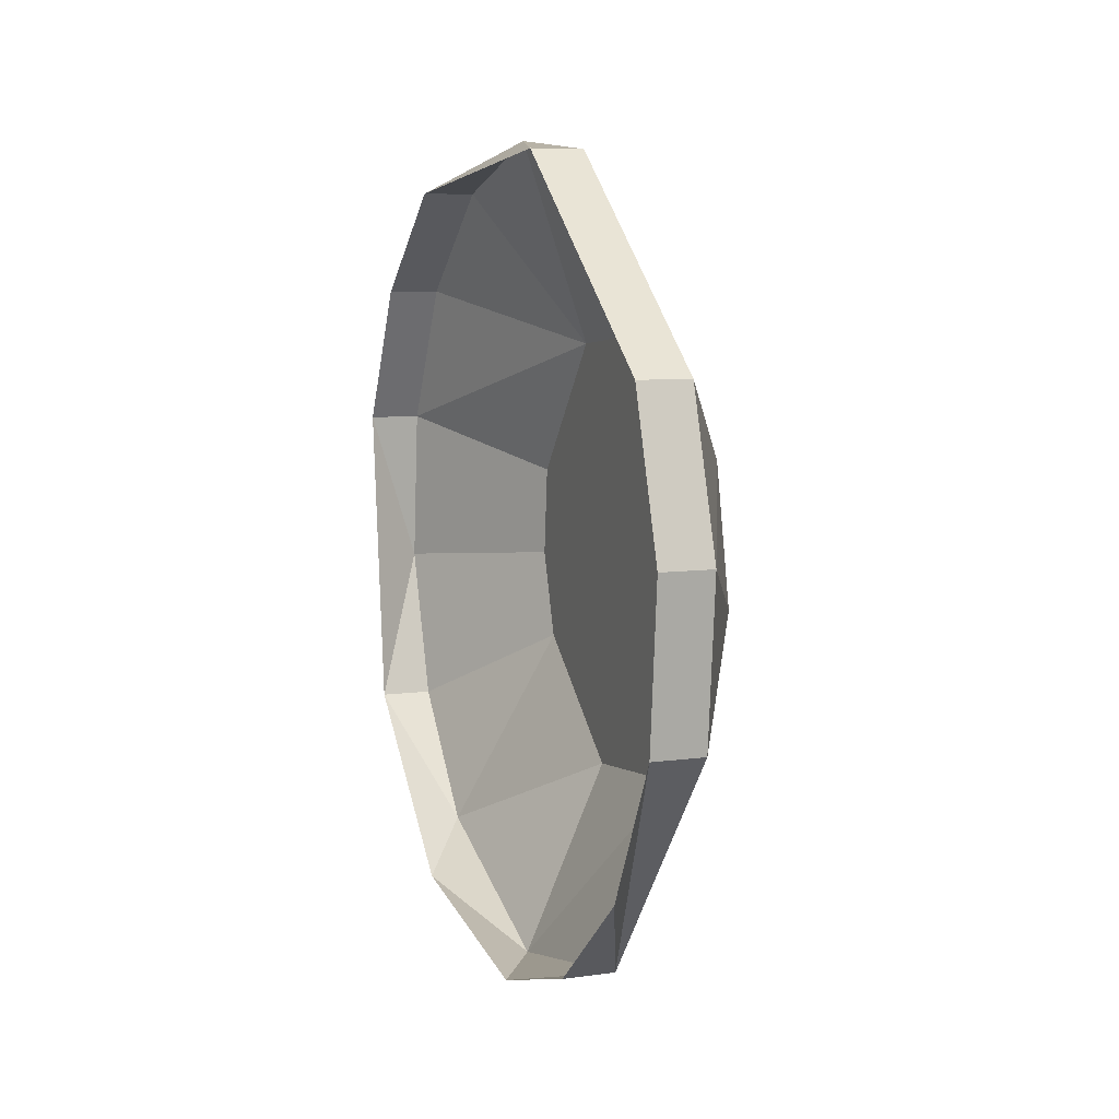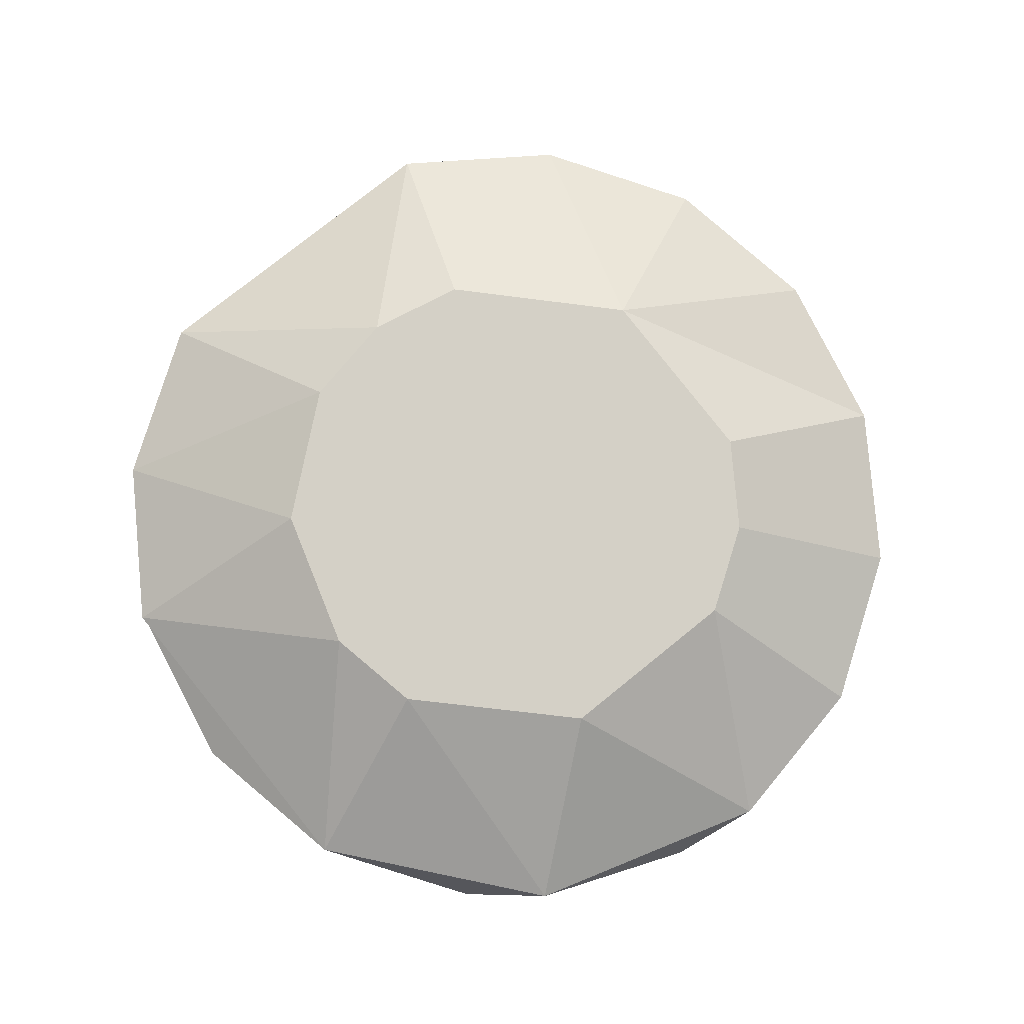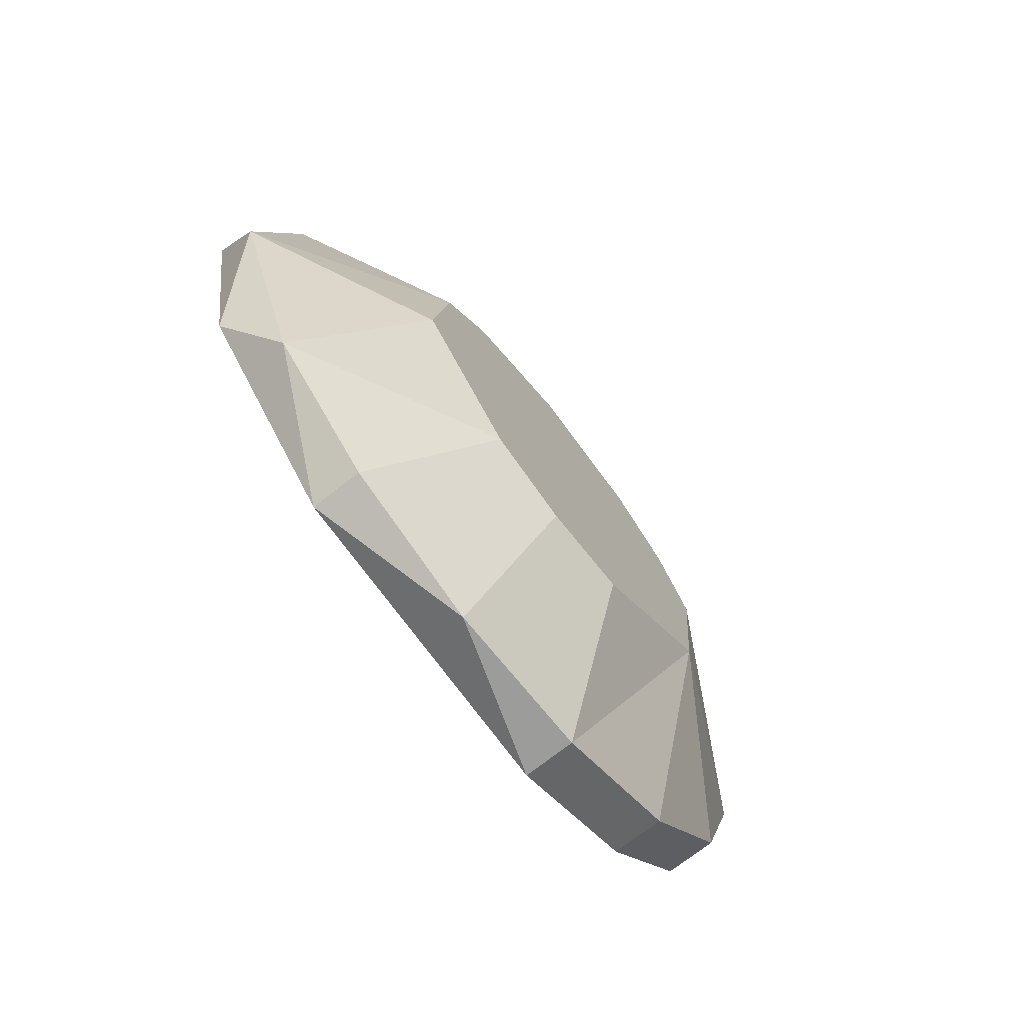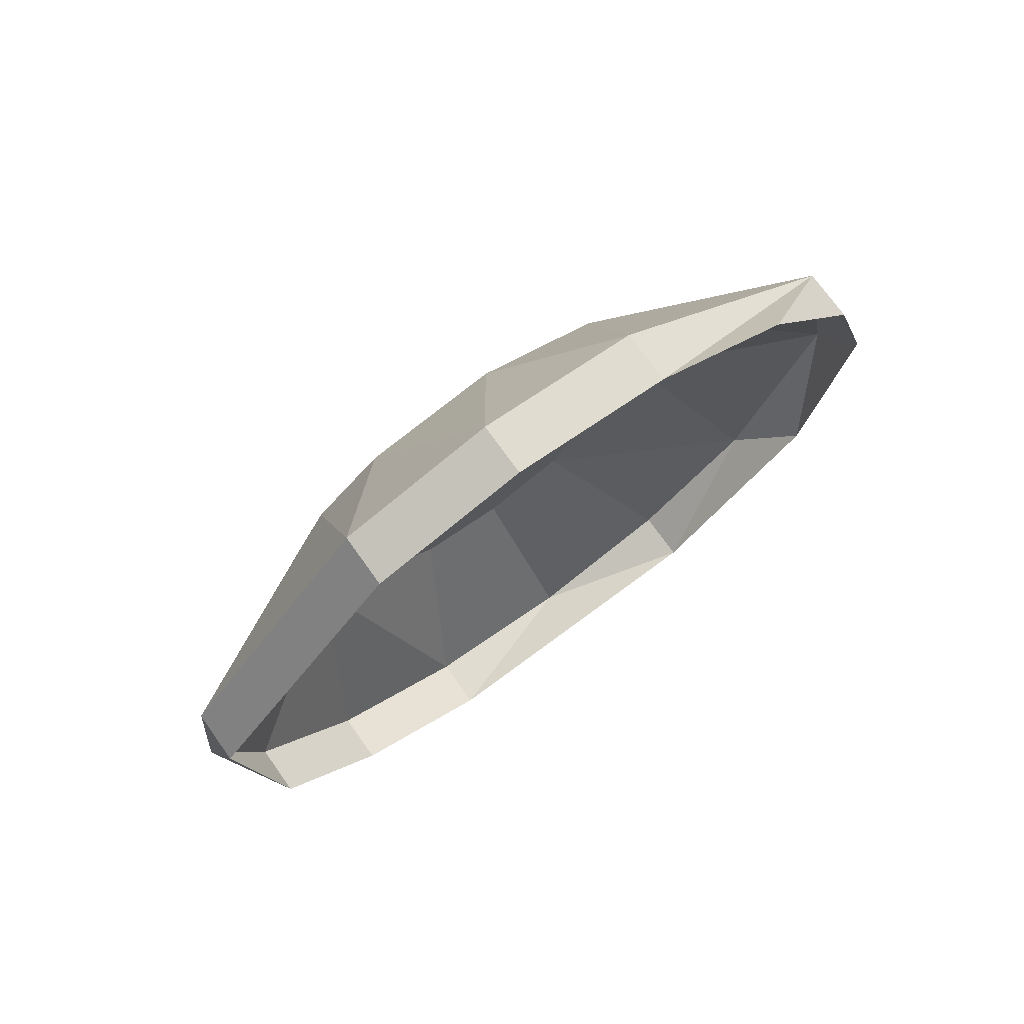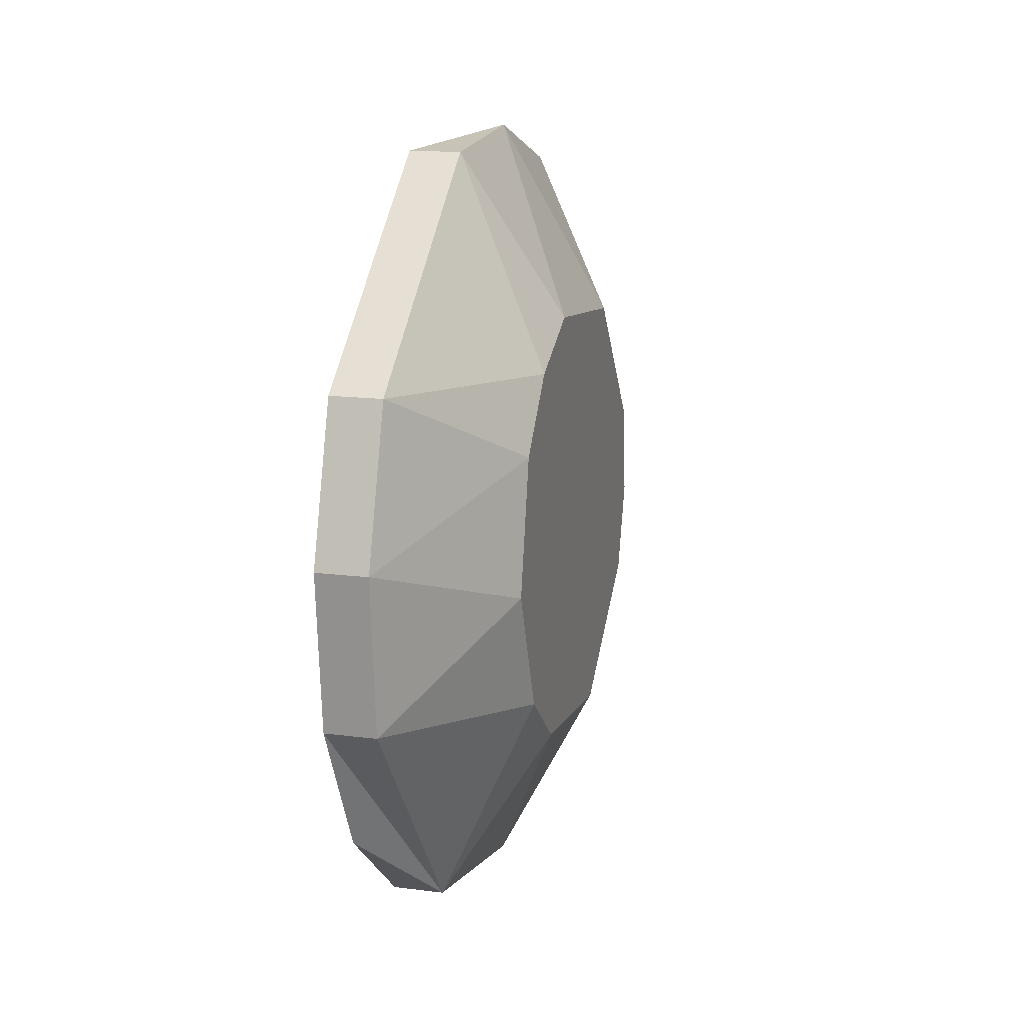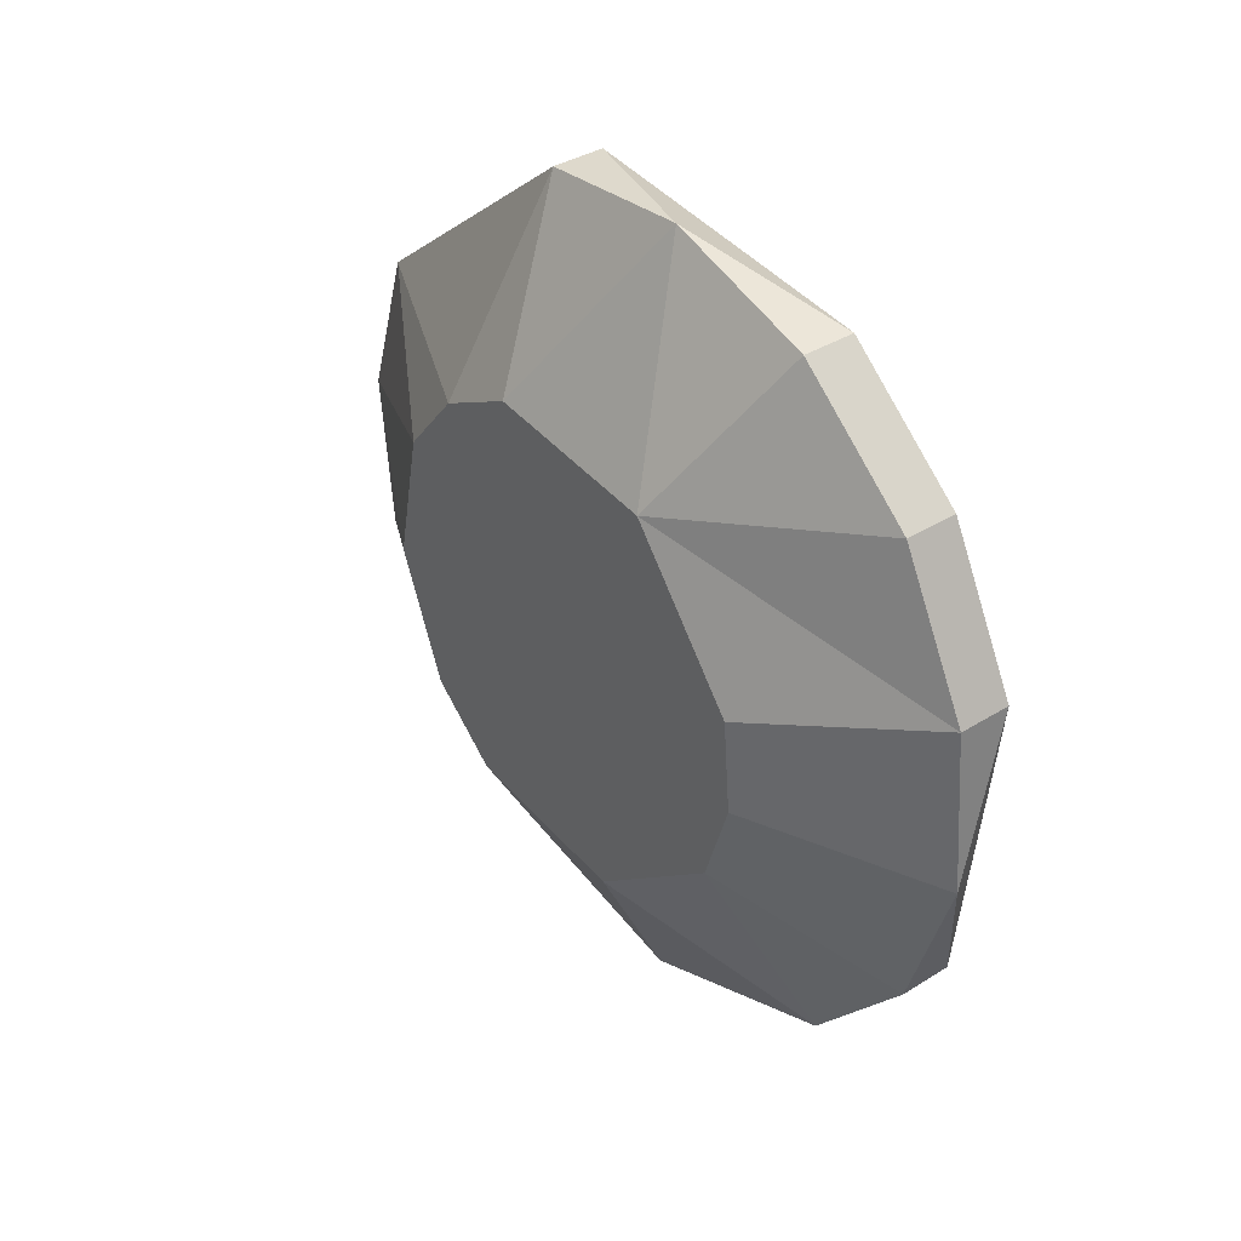
<metadata>
{"format":"obj","ext":"obj","renderer":"f3d","projection":"perspective","resolution":1024,"background":"white","views":[{"elev":7.7,"azim":158.8,"up":"+Z"},{"elev":-8.7,"azim":-94.2,"up":"+Z"},{"elev":-73.7,"azim":-142.1,"up":"+Y"},{"elev":73.4,"azim":54.5,"up":"+Y"},{"elev":15.1,"azim":-164.7,"up":"+Z"},{"elev":37.3,"azim":-38.6,"up":"+Z"}]}
</metadata>
<code>
g 3_MRSHLDSRVT-Body
v -3650 2128 2595
v -3650 2195 2552
v -3650 2172 2517
v -3650 2137 2513
v -3650 2105 2551
v -3650 2178 2591
v -3650 2111 2534
v -3650 2107 2569
v -3650 2189 2578
v -3650 2163 2599
v -3650 2185 2528
v -3632 2142 2634
v -3632 2172 2631
v -3632 2112 2625
v -3632 2219 2594
v -3632 2228 2564
v -3632 2225 2534
v -3632 2188 2487
v -3632 2143 2478
v -3632 2101 2495
v -3632 2081 2518
v -3632 2072 2548
v -3632 2075 2578
v -3632 2089 2605
v -3622 2112 2625
v -3622 2172 2631
v -3622 2219 2594
v -3622 2225 2534
v -3622 2228 2564
v -3622 2211 2507
v -3622 2188 2487
v -3622 2158 2478
v -3622 2114 2487
v -3622 2081 2518
v -3622 2075 2578
v -3622 2089 2605
f 1 2 3
f 4 1 3
f 5 1 4
f 6 2 1
f 7 5 4
f 8 1 5
f 9 2 6
f 10 6 1
f 11 3 2
f 10 1 12
f 13 10 12
f 14 12 1
f 13 15 6
f 10 13 6
f 9 6 15
f 16 2 9
f 15 16 9
f 17 2 16
f 11 17 18
f 3 11 18
f 11 2 17
f 18 19 3
f 4 3 19
f 19 20 4
f 5 7 21
f 21 22 5
f 7 4 20
f 20 21 7
f 23 8 5
f 22 23 5
f 1 8 23
f 23 24 1
f 14 1 24
f 12 25 26
f 26 13 12
f 14 25 12
f 13 26 27
f 27 15 13
f 28 17 16
f 29 28 16
f 15 27 29
f 29 16 15
f 18 17 28
f 28 30 18
f 31 18 30
f 19 18 32
f 19 32 33
f 33 20 19
f 31 32 18
f 33 34 20
f 21 20 34
f 22 34 35
f 23 22 35
f 21 34 22
f 36 25 14
f 24 36 14
f 23 36 24
f 35 36 23

</code>
